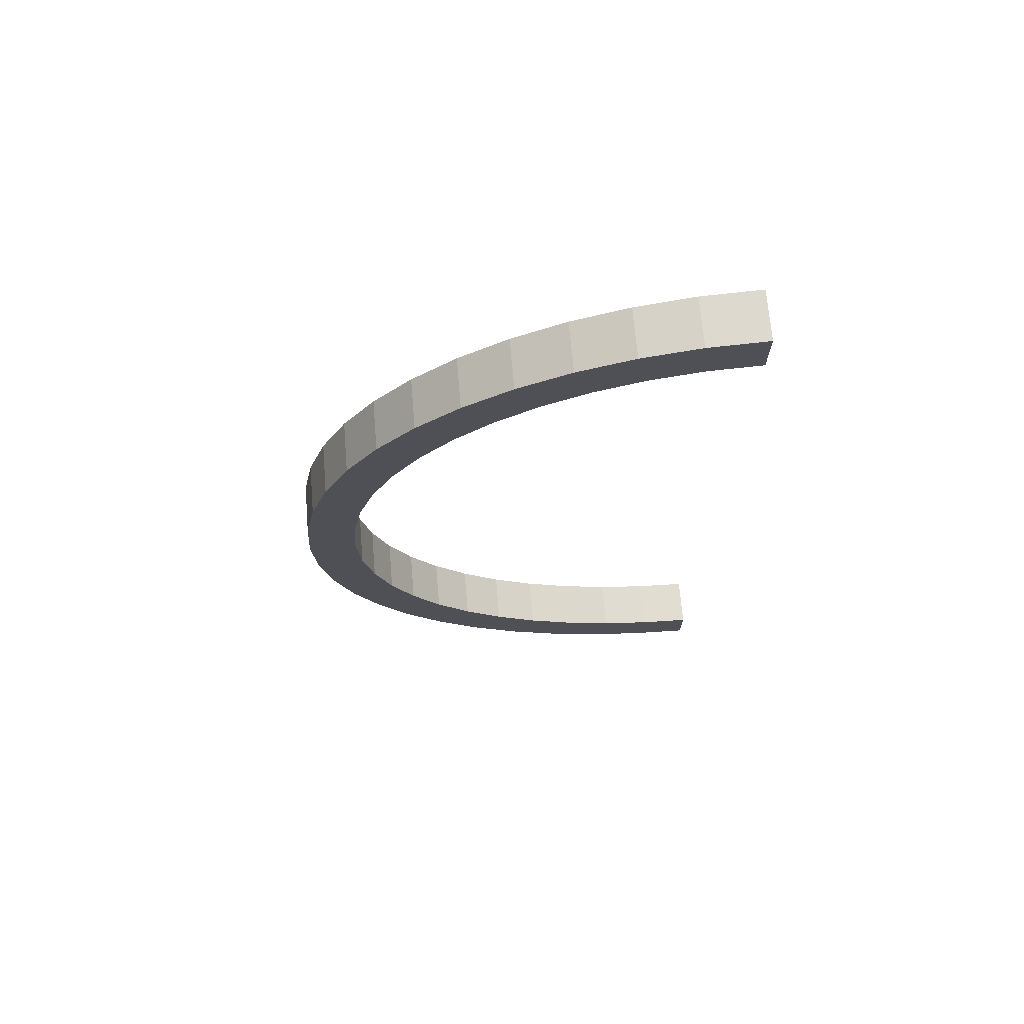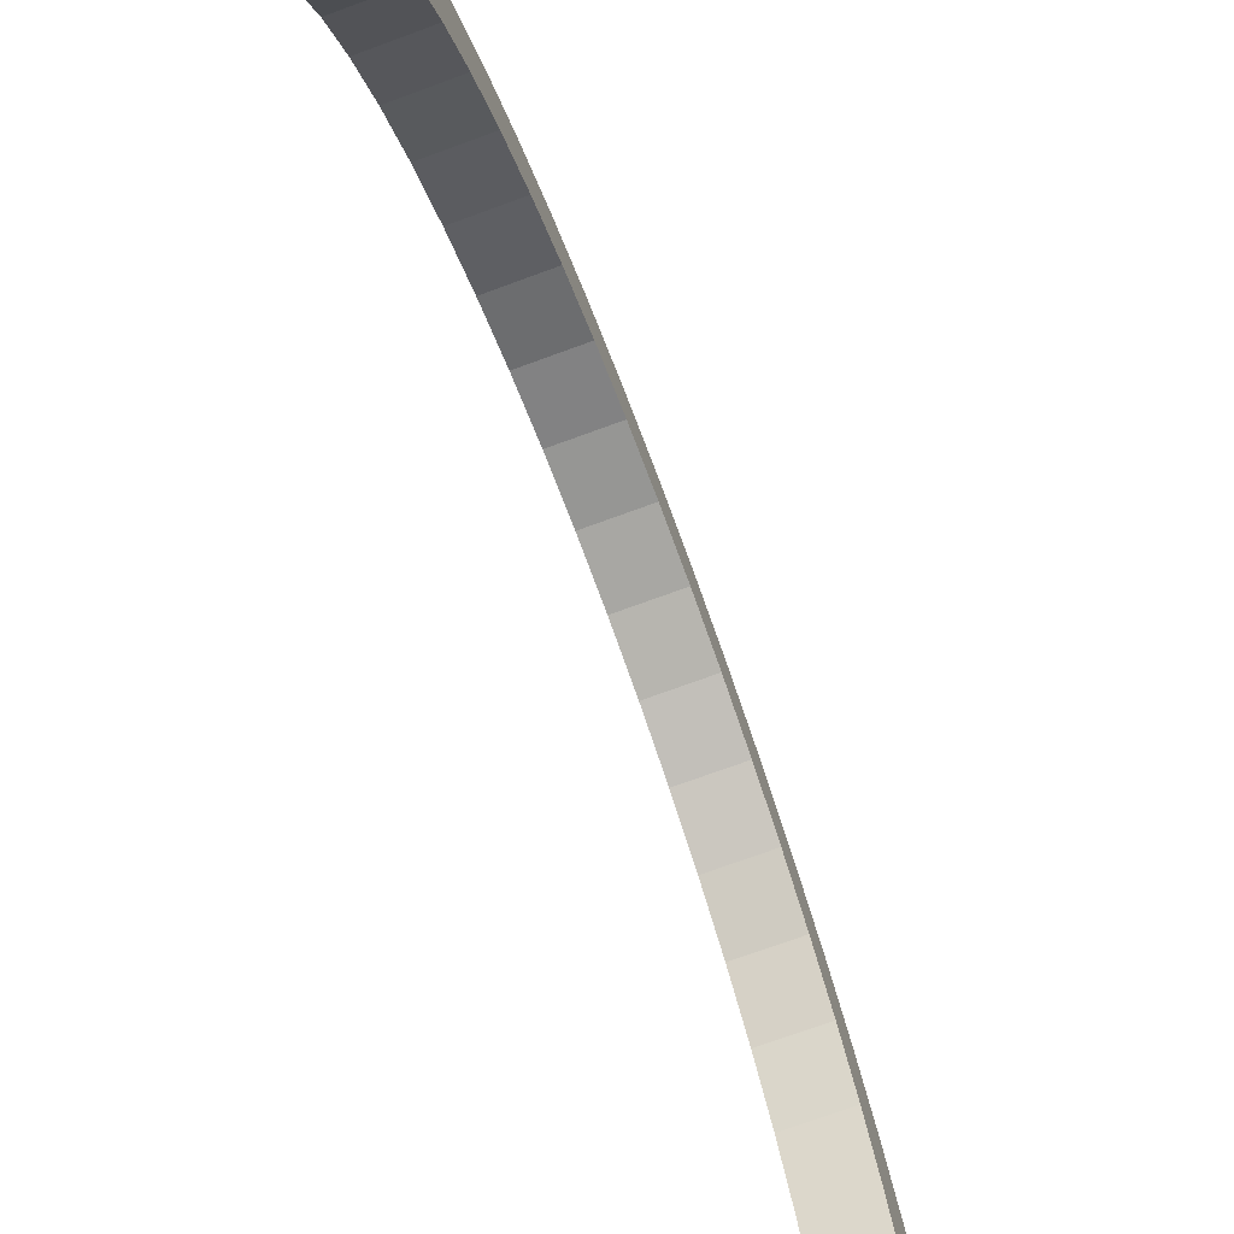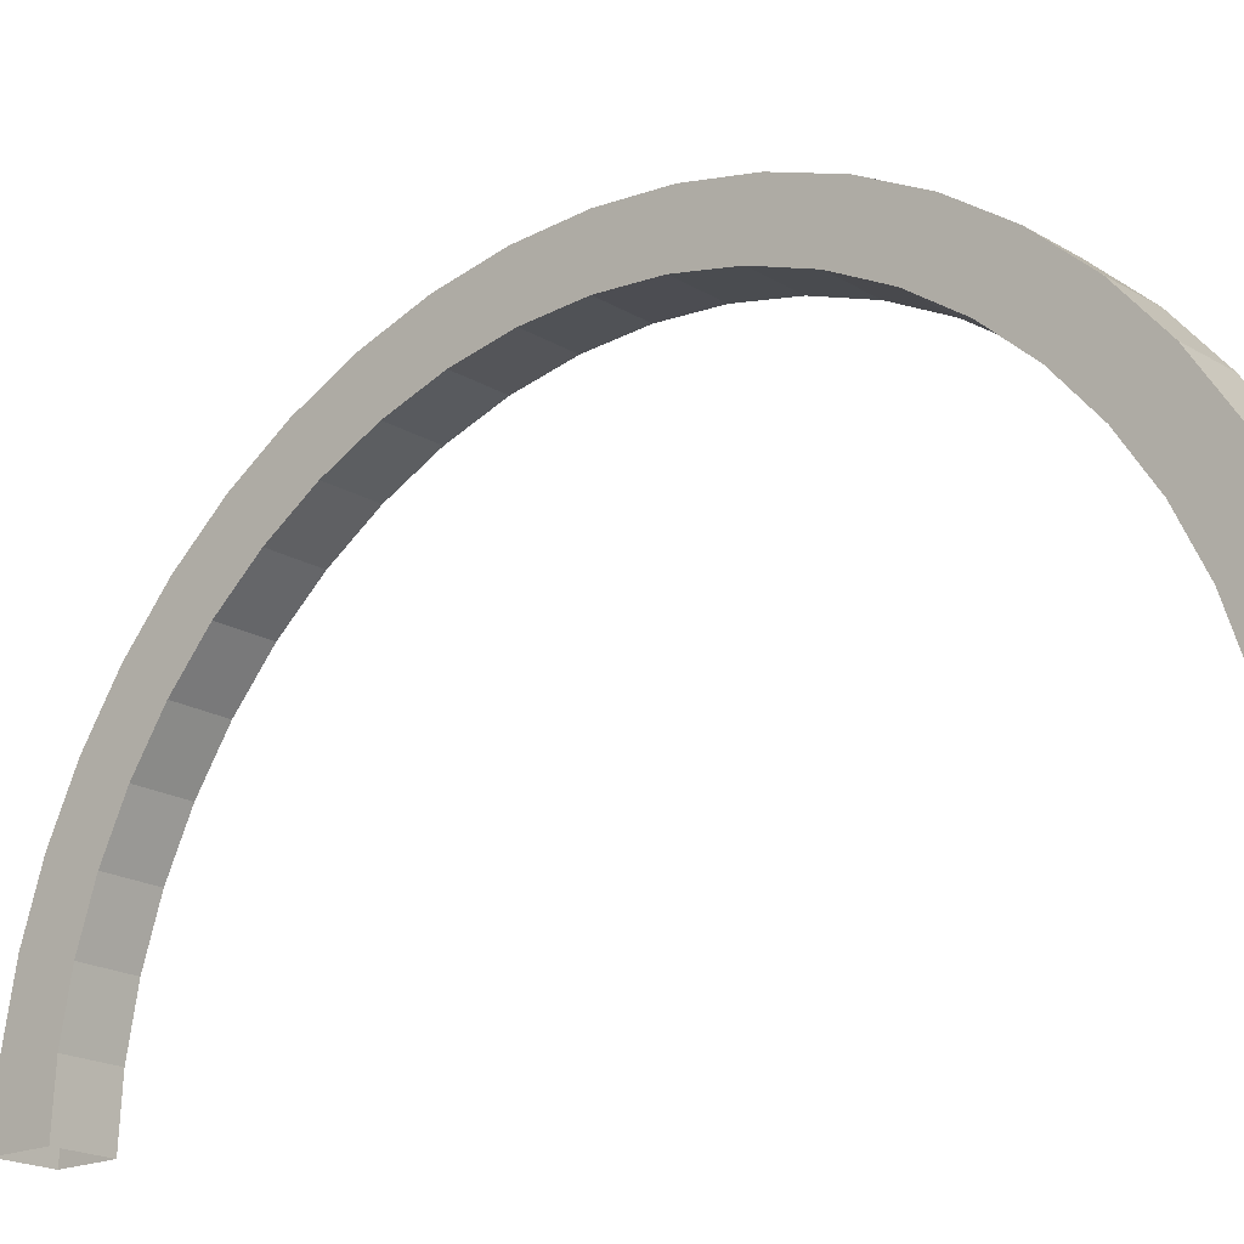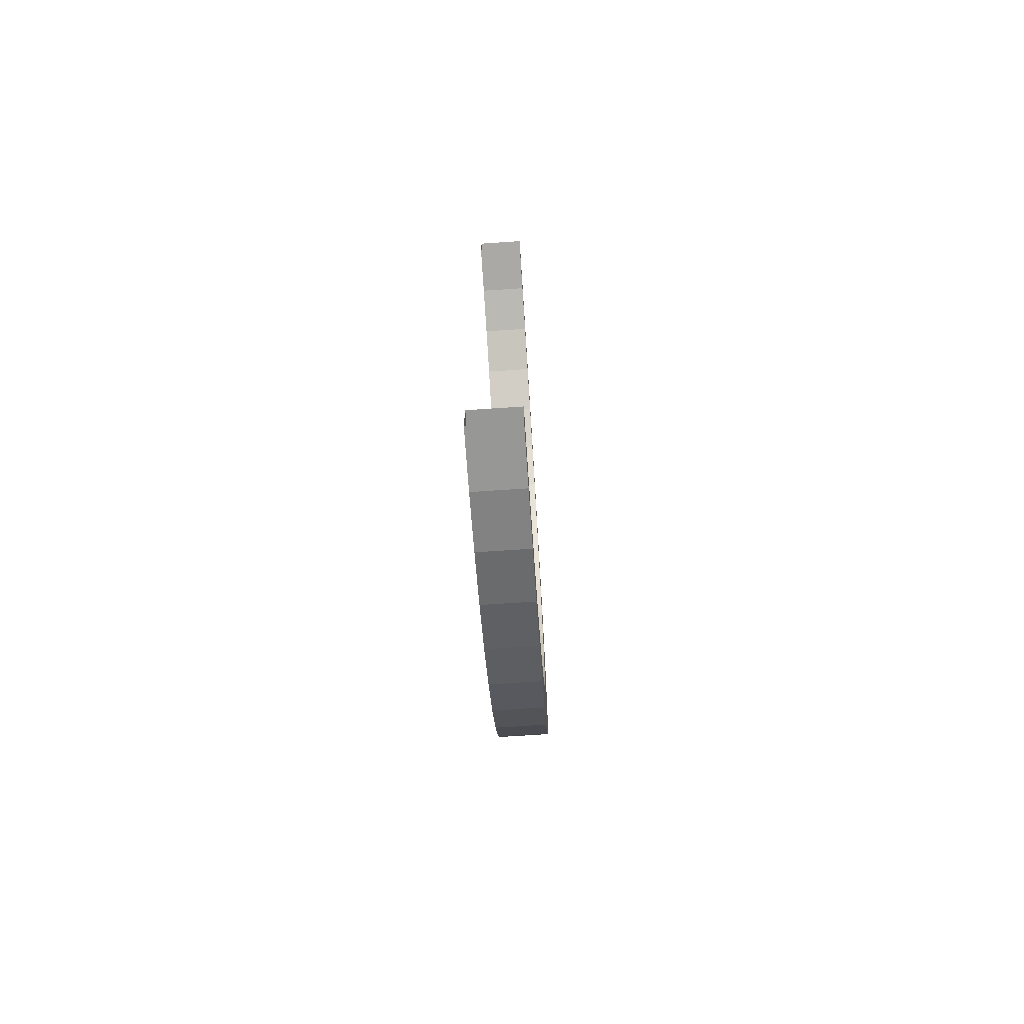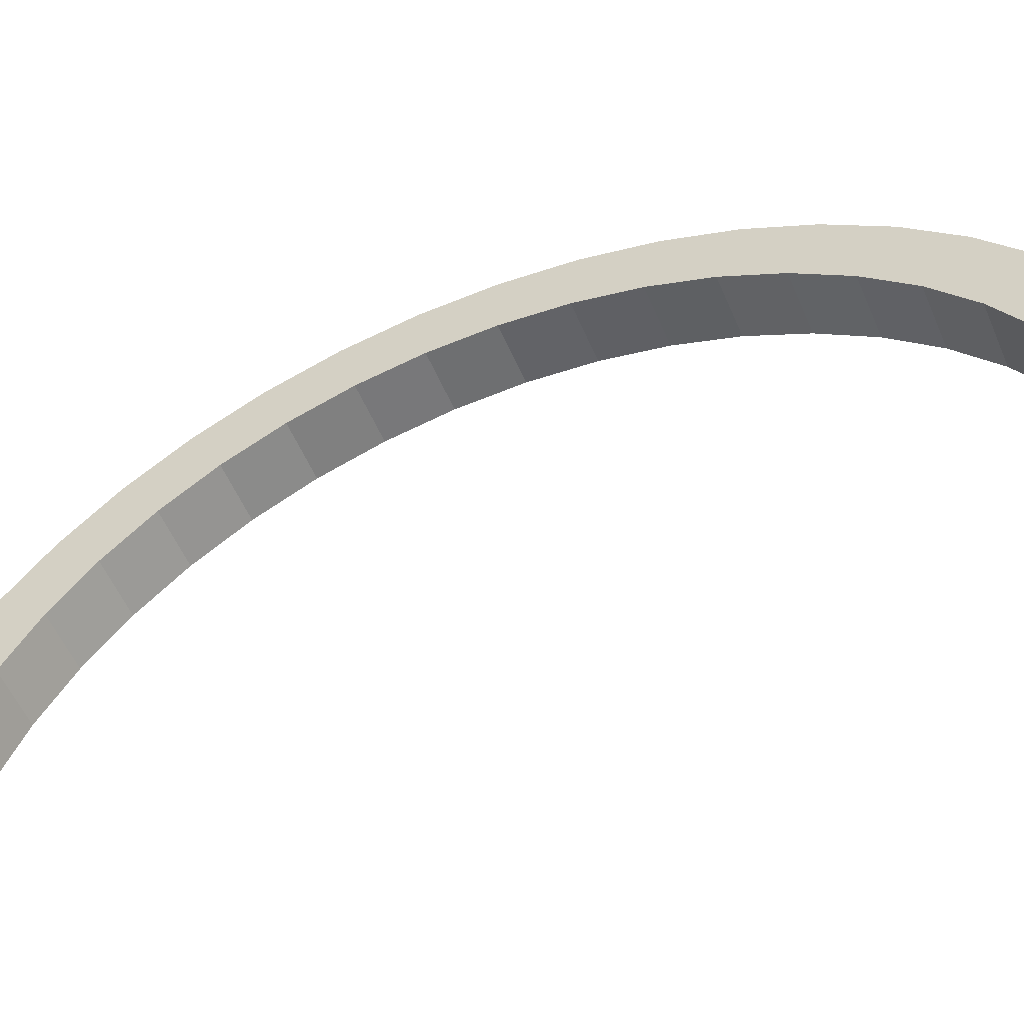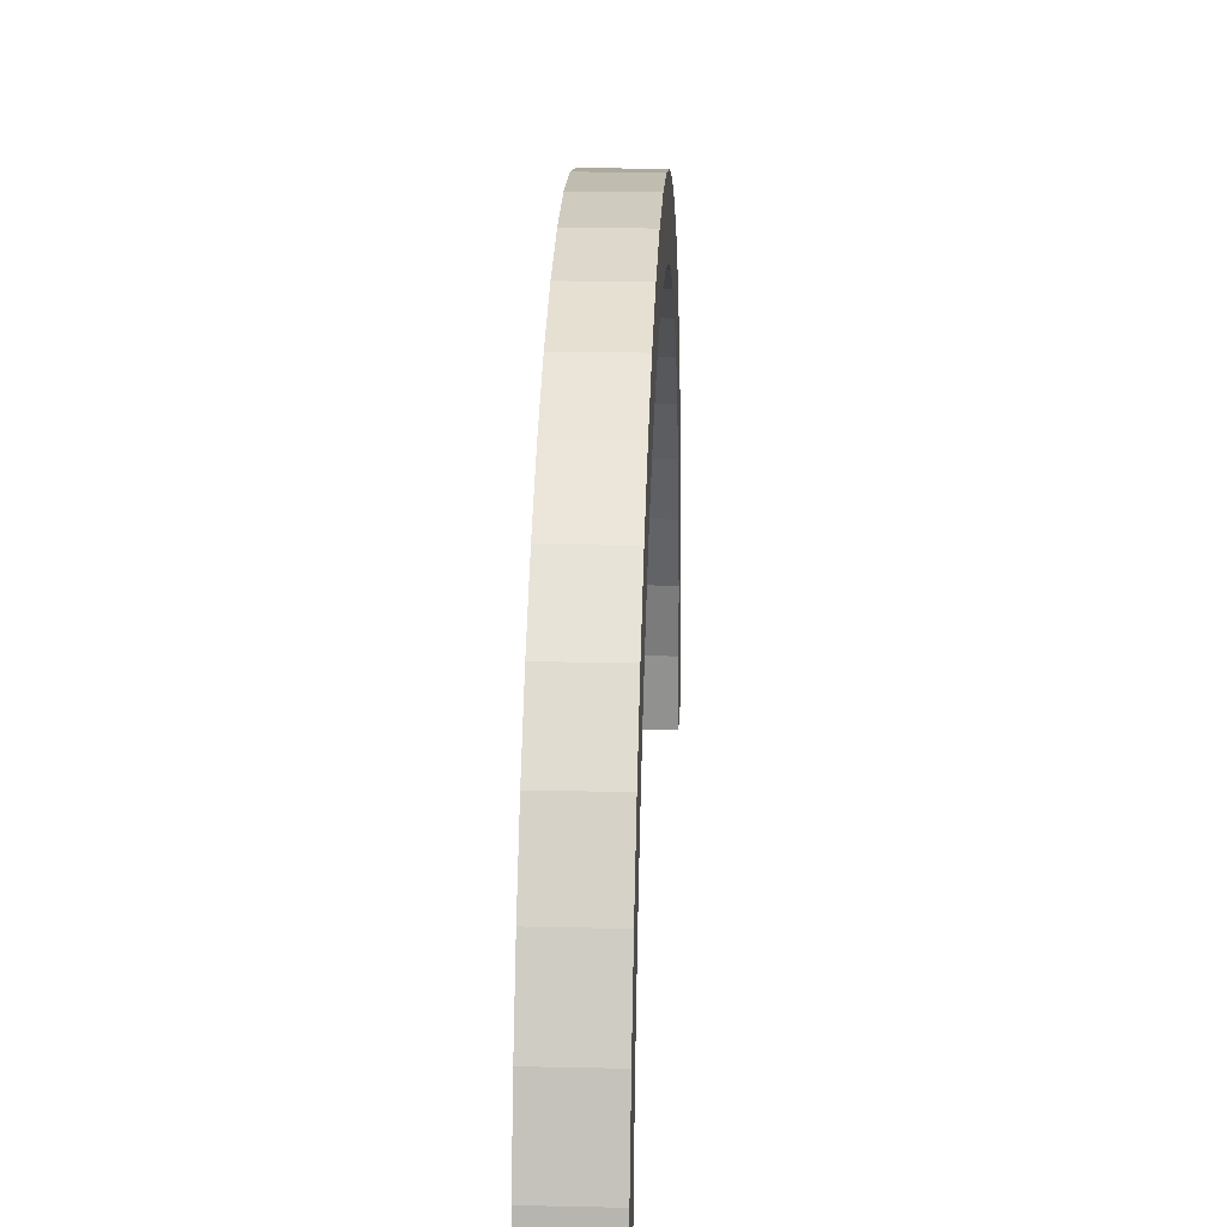
<metadata>
{"format":"obj","ext":"obj","renderer":"f3d","projection":"perspective","resolution":1024,"background":"white","views":[{"elev":70.0,"azim":-94.8,"up":"+Z"},{"elev":-71.1,"azim":-159.7,"up":"+Y"},{"elev":-18.9,"azim":-49.1,"up":"+Y"},{"elev":-71.8,"azim":3.8,"up":"+Z"},{"elev":-52.8,"azim":112.3,"up":"+Y"},{"elev":20.0,"azim":-177.6,"up":"+Y"}]}
</metadata>
<code>
o TrampledTrimArch1
g TrampledTrimArch1
v 0 0 0
v -3.725e-09 0.5874 0.0385
v -0.5 0 -5.96e-08
v -0.5 0.5874 0.0385
v -5.96e-08 0.5221 0.5342
v -5.96e-08 0 0.5
v -0.5 0.5221 0.5342
v -0.5 0 0.5
v -1.49e-08 1.165 0.1533
v -0.5 1.165 0.1533
v -5.96e-08 1.035 0.6363
v -0.5 1.035 0.6363
v -2.98e-08 1.722 0.3425
v -0.5 1.722 0.3425
v -1.192e-07 1.531 0.8045
v -0.5 1.531 0.8045
v -5.96e-08 2.25 0.6029
v -0.5 2.25 0.6029
v -1.192e-07 2 1.036
v -0.5 2 1.036
v -1.192e-07 2.739 0.9299
v -0.5 2.739 0.9299
v -1.192e-07 2.435 1.327
v -0.5 2.435 1.327
v -1.192e-07 3.182 1.318
v -0.5 3.182 1.318
v -2.384e-07 2.828 1.672
v -0.5 2.828 1.672
v -2.384e-07 3.57 1.761
v -0.5 3.57 1.761
v -2.384e-07 3.173 2.065
v -0.5 3.173 2.065
v -2.384e-07 3.897 2.25
v -0.5 3.897 2.25
v -2.384e-07 3.464 2.5
v -0.5 3.464 2.5
v -2.384e-07 4.157 2.778
v -0.5 4.157 2.778
v -2.384e-07 3.696 2.969
v -0.5 3.696 2.969
v -4.768e-07 4.347 3.335
v -0.5 4.347 3.335
v -4.768e-07 3.864 3.465
v -0.5 3.864 3.465
v -4.768e-07 4.462 3.913
v -0.5 4.462 3.913
v -4.768e-07 3.966 3.978
v -0.5 3.966 3.978
v -4.768e-07 4.5 4.5
v -0.5 4.5 4.5
v -4.768e-07 4 4.5
v -0.5 4 4.5
v -4.768e-07 4.462 5.087
v -0.5 4.462 5.087
v -4.768e-07 3.966 5.022
v -0.5 3.966 5.022
v -4.768e-07 4.347 5.665
v -0.5 4.347 5.665
v -4.768e-07 3.864 5.535
v -0.5 3.864 5.535
v -9.537e-07 4.157 6.222
v -0.5 4.157 6.222
v -9.537e-07 3.696 6.031
v -0.5 3.696 6.031
v -9.537e-07 3.897 6.75
v -0.5 3.897 6.75
v -9.537e-07 3.464 6.5
v -0.5 3.464 6.5
v -9.537e-07 3.57 7.239
v -0.5 3.57 7.239
v -9.537e-07 3.173 6.935
v -0.5 3.173 6.935
v -9.537e-07 3.182 7.682
v -0.5 3.182 7.682
v -9.537e-07 2.828 7.328
v -0.5 2.828 7.328
v -9.537e-07 2.739 8.07
v -0.5 2.739 8.07
v -9.537e-07 2.435 7.673
v -0.5 2.435 7.673
v -9.537e-07 2.25 8.397
v -0.5 2.25 8.397
v -9.537e-07 2 7.964
v -0.5 2 7.964
v -9.537e-07 1.722 8.657
v -0.5 1.722 8.657
v -9.537e-07 1.531 8.196
v -0.5 1.531 8.196
v -9.537e-07 1.165 8.847
v -0.5 1.165 8.847
v -9.537e-07 1.035 8.364
v -0.5 1.035 8.364
v -9.537e-07 0.5874 8.962
v -0.5 0.5874 8.962
v -9.537e-07 0.5221 8.466
v -0.5 0.5221 8.466
v -9.537e-07 -3.934e-07 9
v -0.5 -3.934e-07 9
v -9.537e-07 -3.497e-07 8.5
v -0.5 -3.497e-07 8.5
f 3 4 2 1
f 7 8 6 5
f 4 10 9 2
f 12 7 5 11
f 10 14 13 9
f 16 12 11 15
f 14 18 17 13
f 20 16 15 19
f 18 22 21 17
f 24 20 19 23
f 22 26 25 21
f 28 24 23 27
f 26 30 29 25
f 32 28 27 31
f 30 34 33 29
f 36 32 31 35
f 34 38 37 33
f 40 36 35 39
f 38 42 41 37
f 44 40 39 43
f 42 46 45 41
f 48 44 43 47
f 46 50 49 45
f 52 48 47 51
f 50 54 53 49
f 56 52 51 55
f 54 58 57 53
f 60 56 55 59
f 58 62 61 57
f 64 60 59 63
f 62 66 65 61
f 68 64 63 67
f 66 70 69 65
f 72 68 67 71
f 70 74 73 69
f 76 72 71 75
f 74 78 77 73
f 80 76 75 79
f 78 82 81 77
f 84 80 79 83
f 82 86 85 81
f 88 84 83 87
f 86 90 89 85
f 92 88 87 91
f 90 94 93 89
f 96 92 91 95
f 94 98 97 93
f 100 96 95 99
f 8 7 4 3
f 5 6 1 2
f 7 12 10 4
f 11 5 2 9
f 12 16 14 10
f 15 11 9 13
f 16 20 18 14
f 19 15 13 17
f 20 24 22 18
f 23 19 17 21
f 24 28 26 22
f 27 23 21 25
f 28 32 30 26
f 31 27 25 29
f 32 36 34 30
f 35 31 29 33
f 36 40 38 34
f 39 35 33 37
f 40 44 42 38
f 43 39 37 41
f 44 48 46 42
f 47 43 41 45
f 48 52 50 46
f 51 47 45 49
f 52 56 54 50
f 55 51 49 53
f 56 60 58 54
f 59 55 53 57
f 60 64 62 58
f 63 59 57 61
f 64 68 66 62
f 67 63 61 65
f 68 72 70 66
f 71 67 65 69
f 72 76 74 70
f 75 71 69 73
f 76 80 78 74
f 79 75 73 77
f 80 84 82 78
f 83 79 77 81
f 84 88 86 82
f 87 83 81 85
f 88 92 90 86
f 91 87 85 89
f 92 96 94 90
f 95 91 89 93
f 96 100 98 94
f 99 95 93 97

</code>
